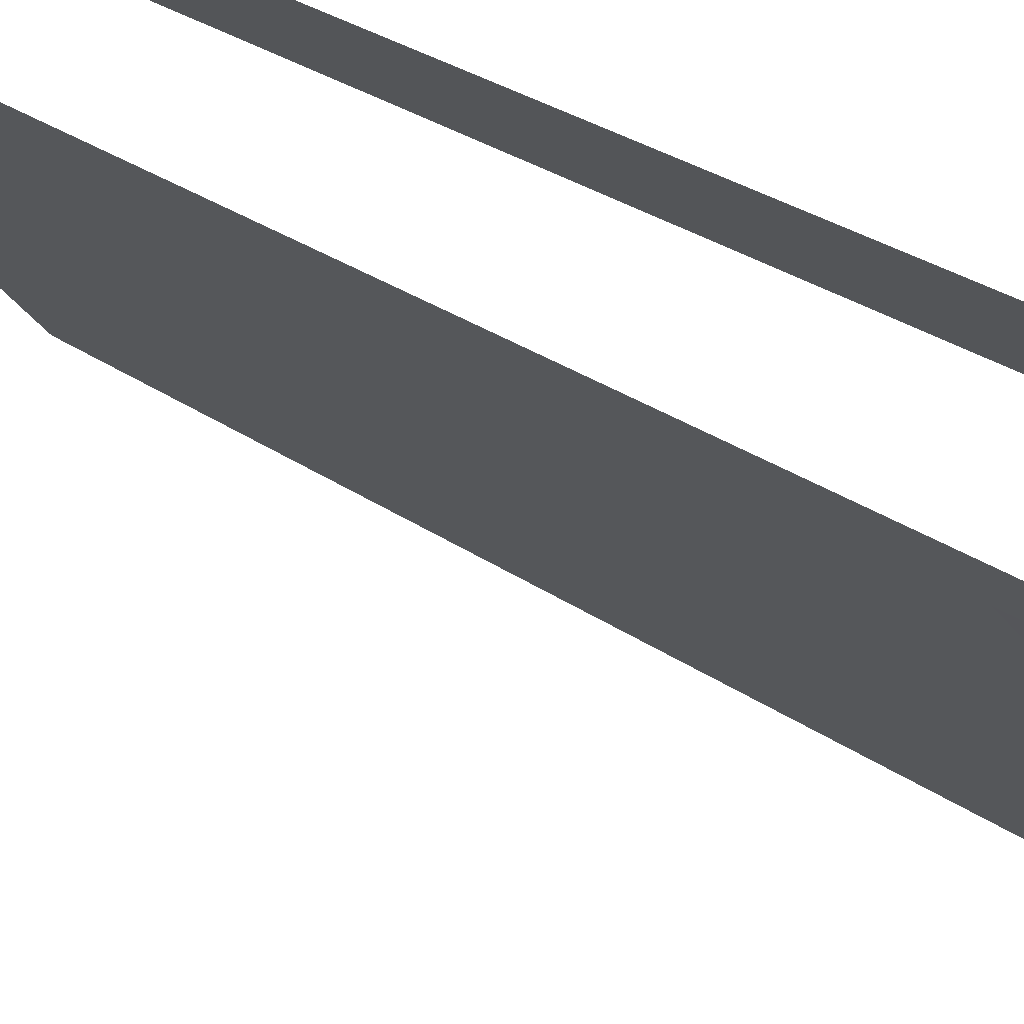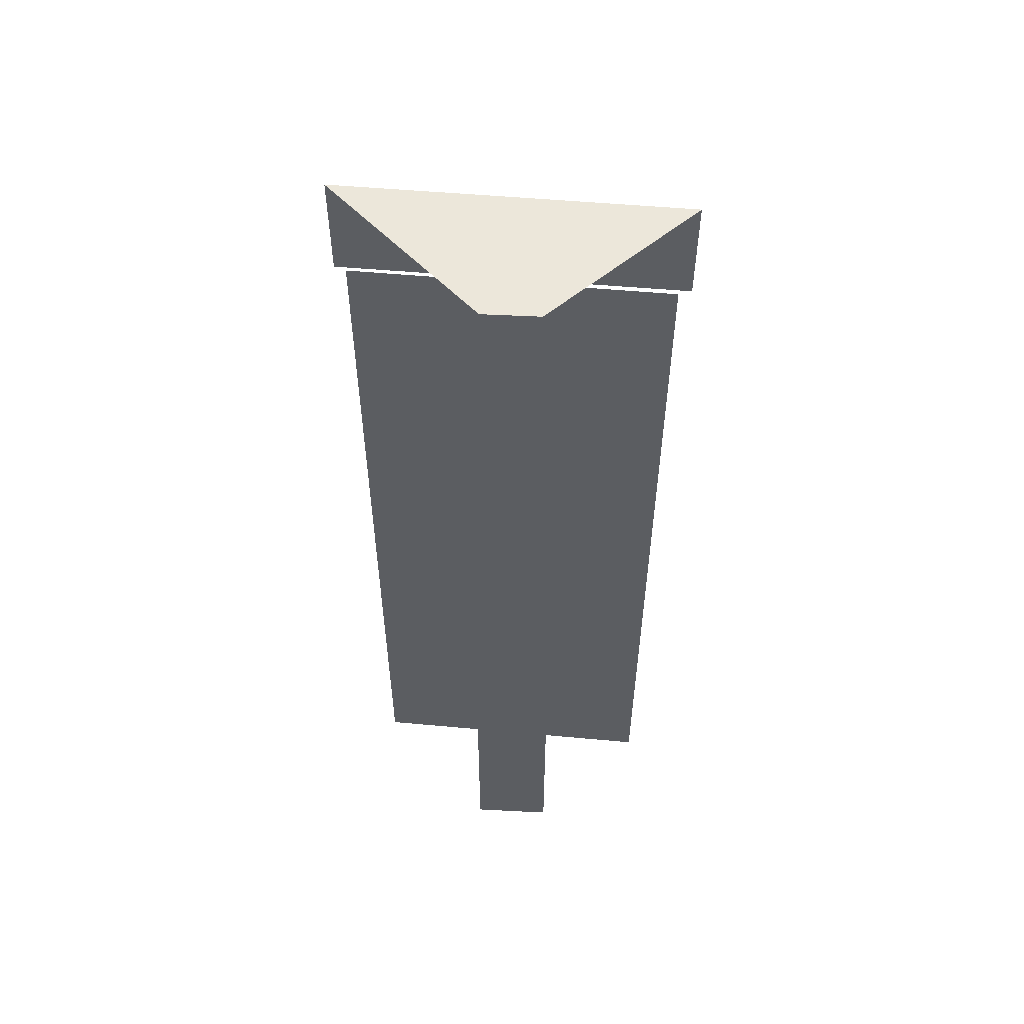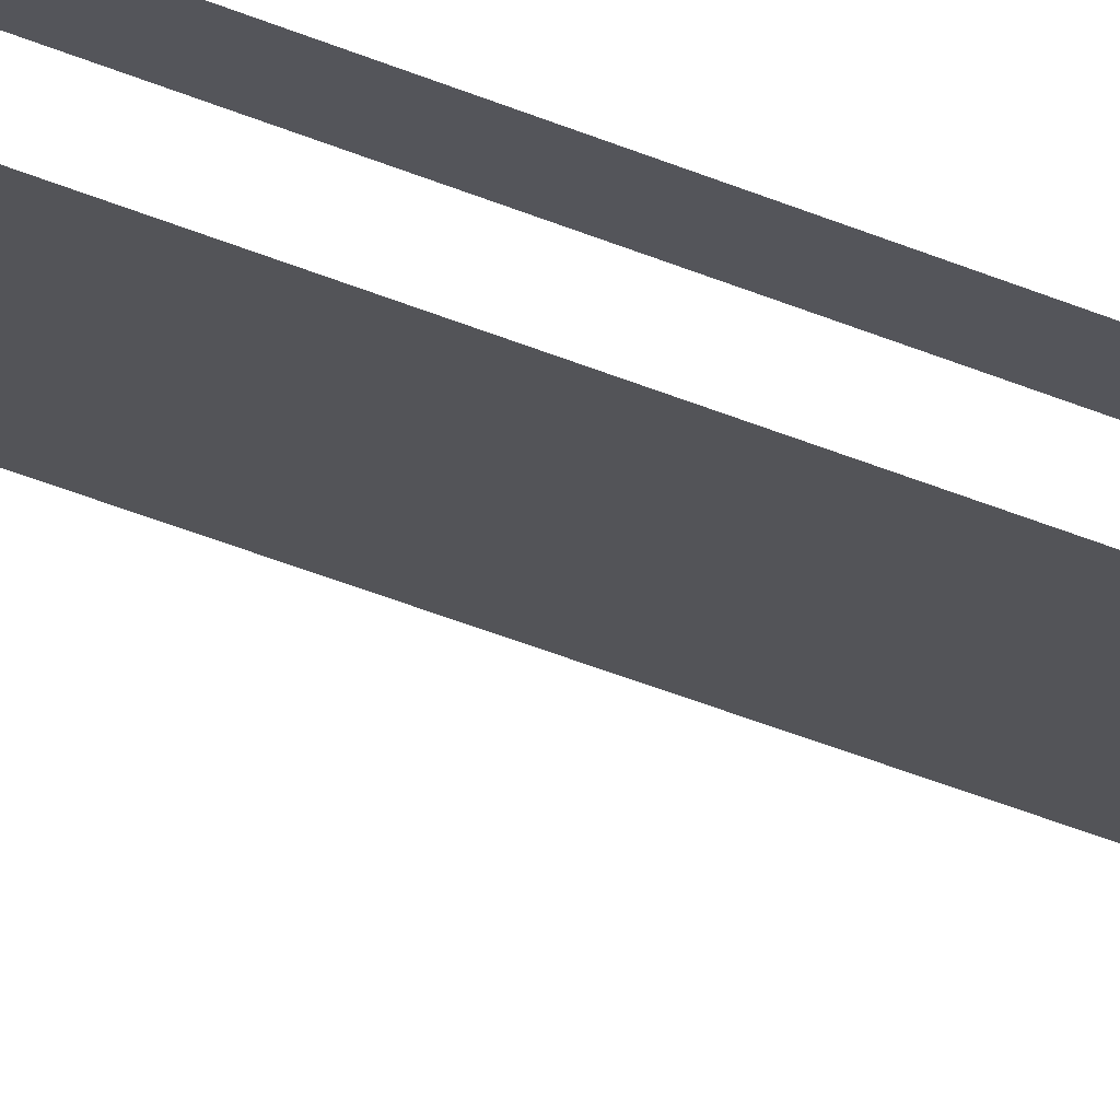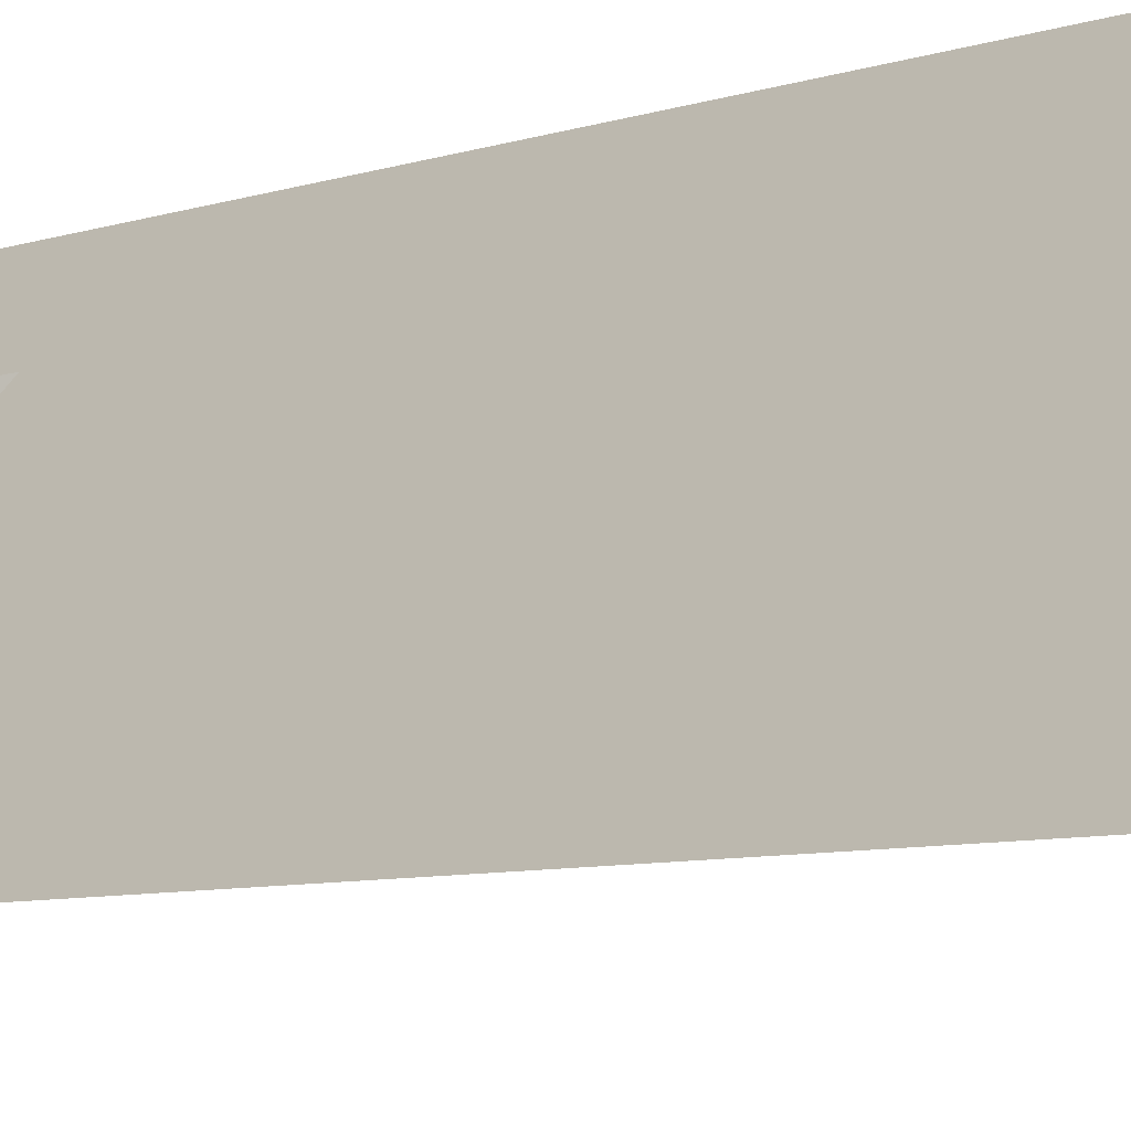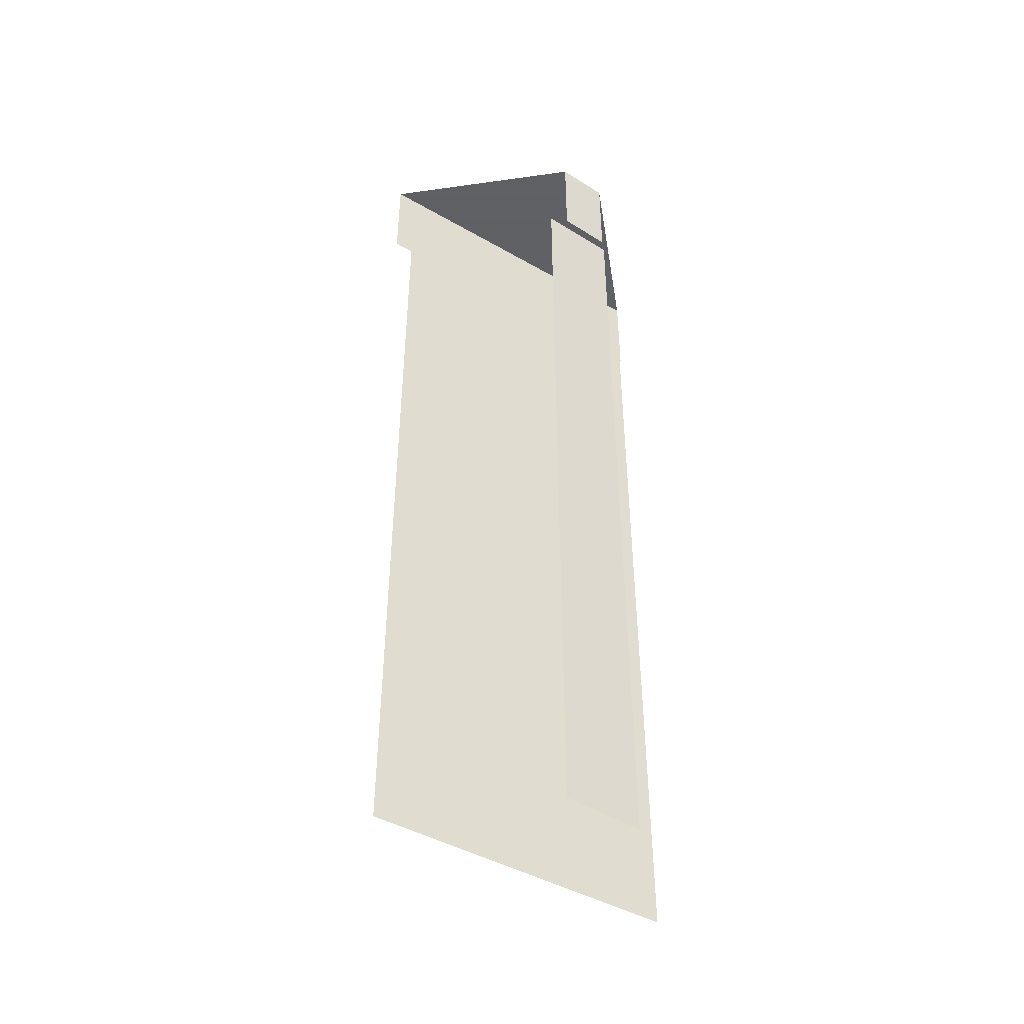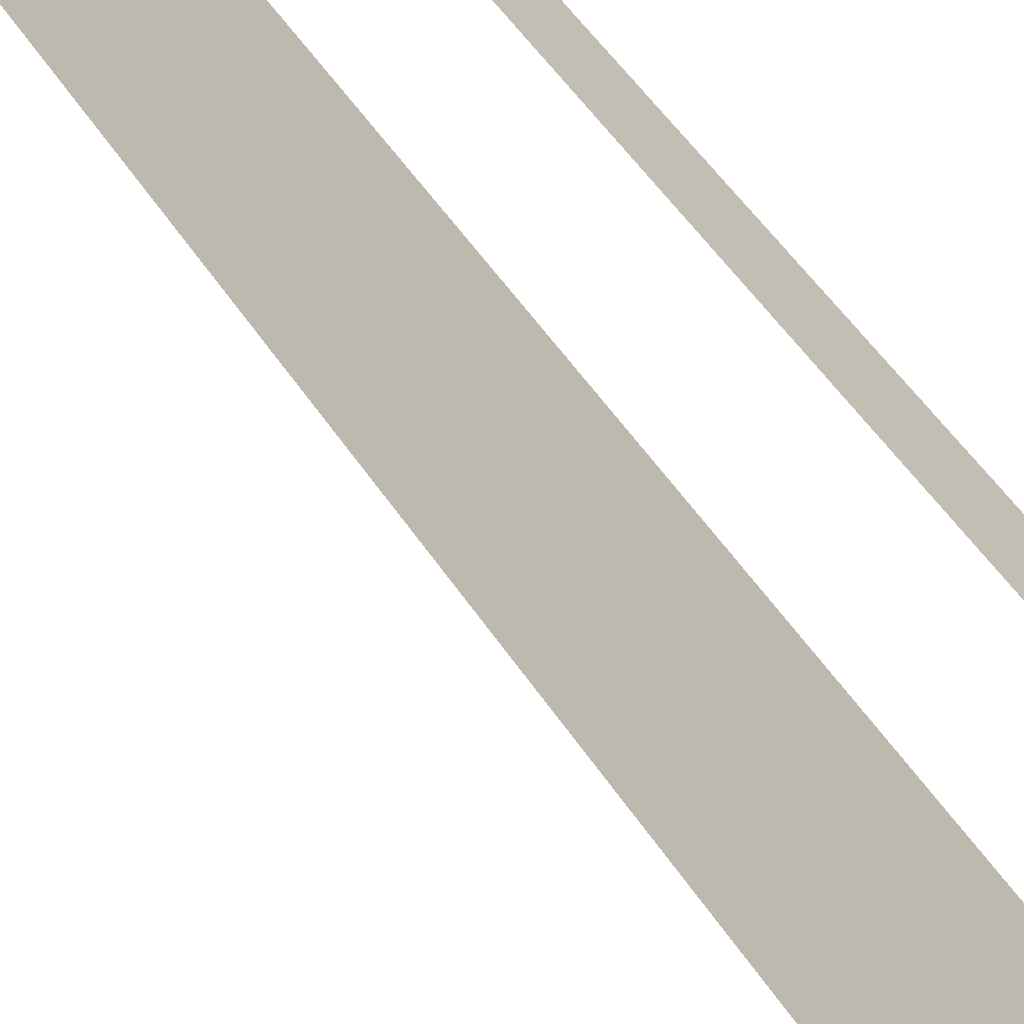
<metadata>
{"format":"obj","ext":"obj","renderer":"f3d","projection":"perspective","resolution":1024,"background":"white","views":[{"elev":22.7,"azim":142.6,"up":"+Z"},{"elev":54.0,"azim":-41.9,"up":"+Y"},{"elev":-62.4,"azim":-110.9,"up":"+Z"},{"elev":-5.6,"azim":-38.8,"up":"+Z"},{"elev":-45.3,"azim":-80.8,"up":"+Y"},{"elev":43.4,"azim":151.1,"up":"+Z"}]}
</metadata>
<code>
v -0.4531 0.6328 0.5
v -0.4531 0 0.5
v -0.5 0 0.4531
v -0.5 0.6328 0.4531
v -0.4531 0.6562 0.5
v -0.5 0.6562 0.4531
v -0.4531 0.6797 0.5
v -0.5 0.6797 0.4531
v -0.4531 0.7031 0.5
v -0.5 0.7031 0.4531
v -0.5 0.6328 0.3125
v -0.5 0 0.3125
v -0.3281 0 0.5
v -0.3281 0.6328 0.5
v -0.5 0.6562 0.3125
v -0.3281 0.6562 0.5
v -0.5 0.6797 0.3125
v -0.3281 0.6797 0.5
v -0.5 0.7031 0.3125
v -0.3281 0.7031 0.5
v -0.5 0.7812 0.2969
v -0.5 0.6953 0.2969
v -0.3125 0.6953 0.5
v -0.3125 0.7812 0.5
v -0.5 0.7812 0.4688
v -0.4688 0.7812 0.5
v -0.5 0.6953 0.4688
v -0.4688 0.6953 0.5
f 1 2 3
f 1 3 4
f 1 4 5
f 5 4 6
f 5 6 7
f 7 6 8
f 7 8 9
f 9 8 10
f 11 12 13
f 11 13 14
f 11 14 15
f 15 14 16
f 15 16 17
f 17 16 18
f 17 18 19
f 19 18 20
f 21 22 23
f 21 23 24
f 21 24 25
f 25 24 26
f 25 26 27
f 27 26 28
f 24 25 25

</code>
